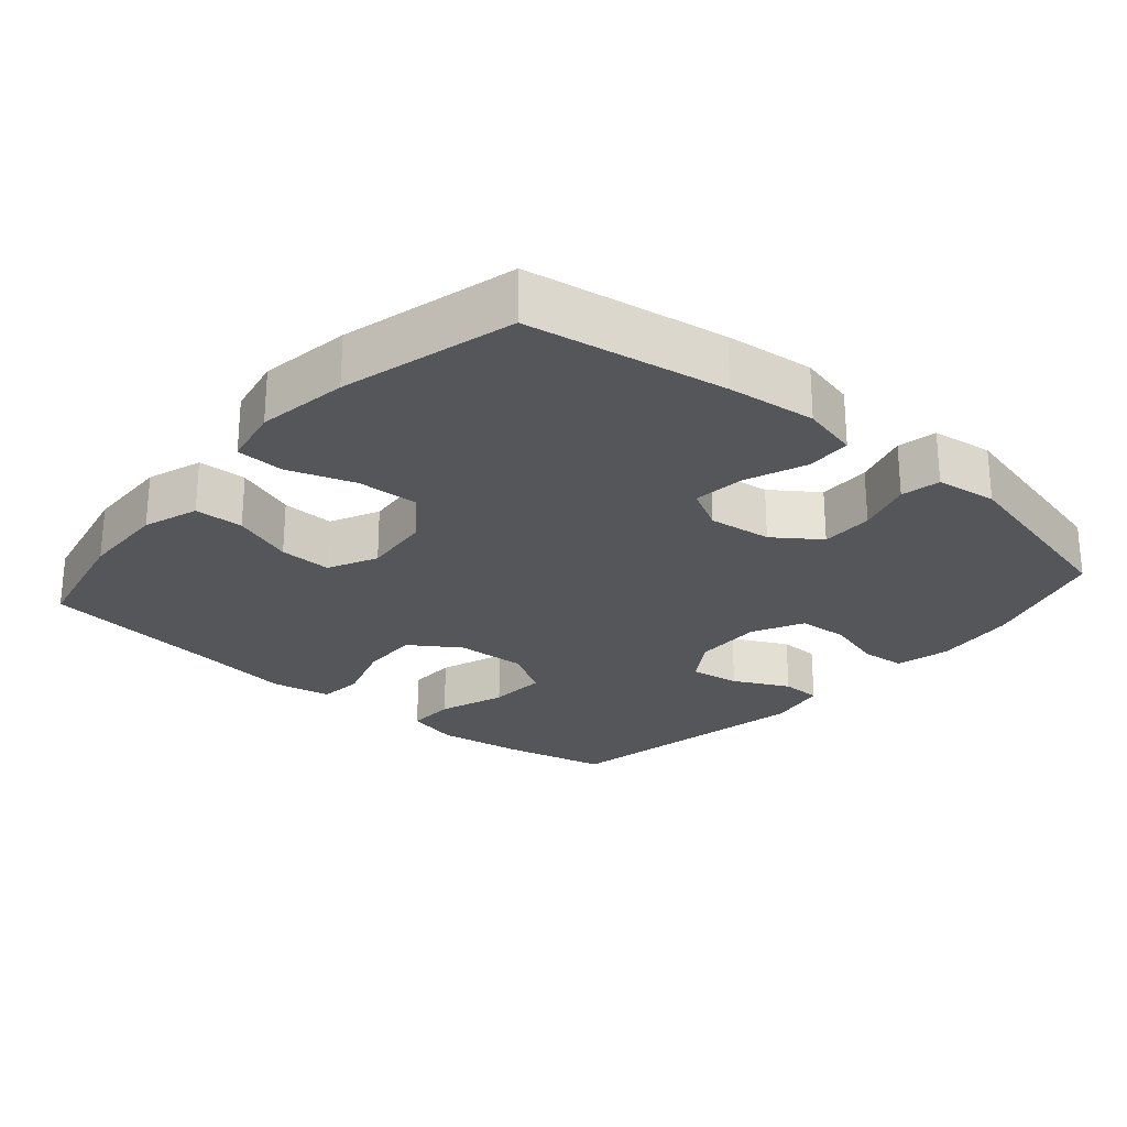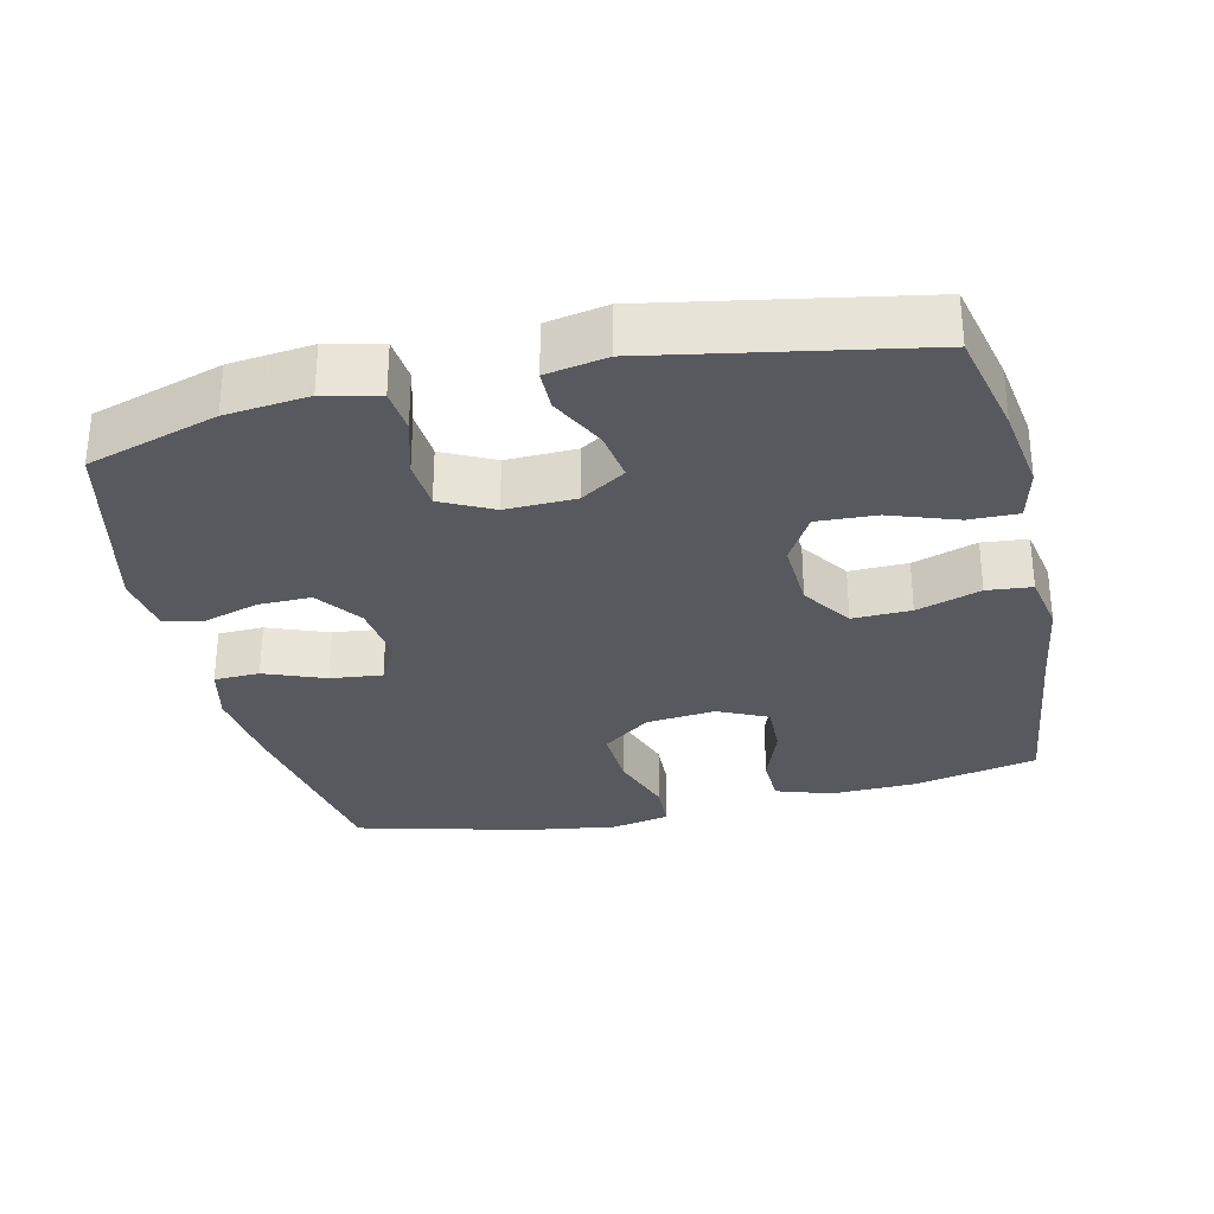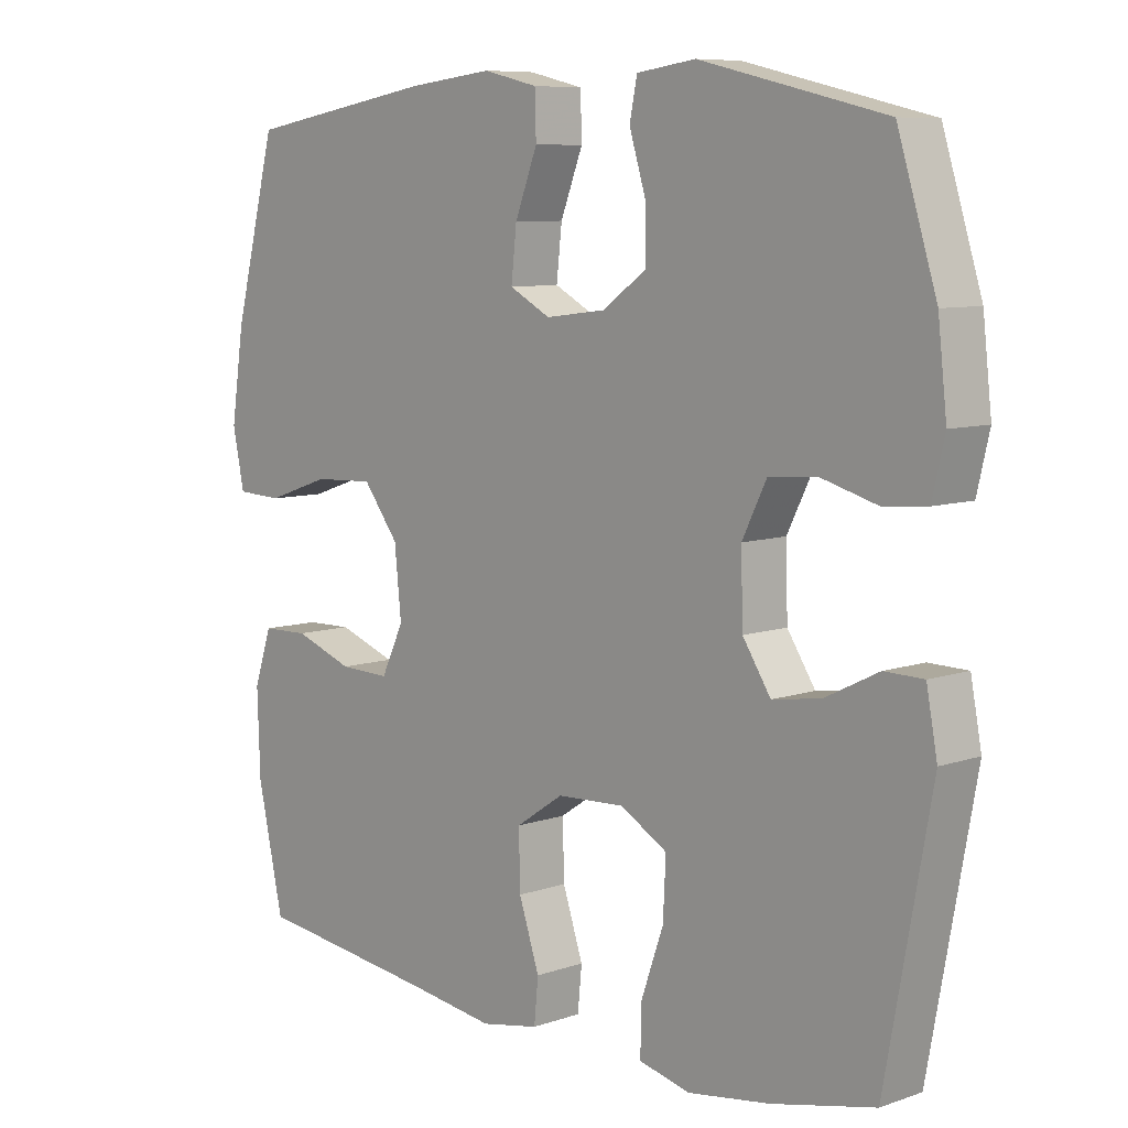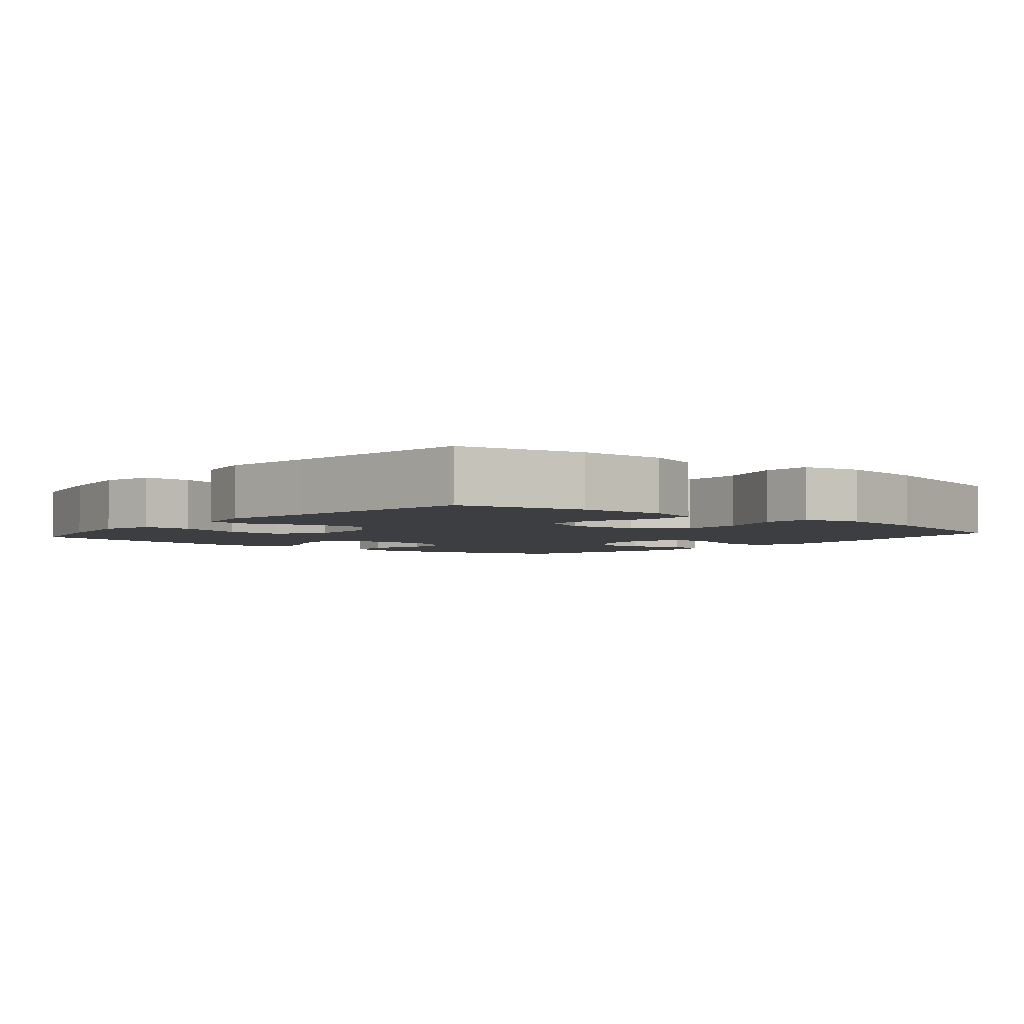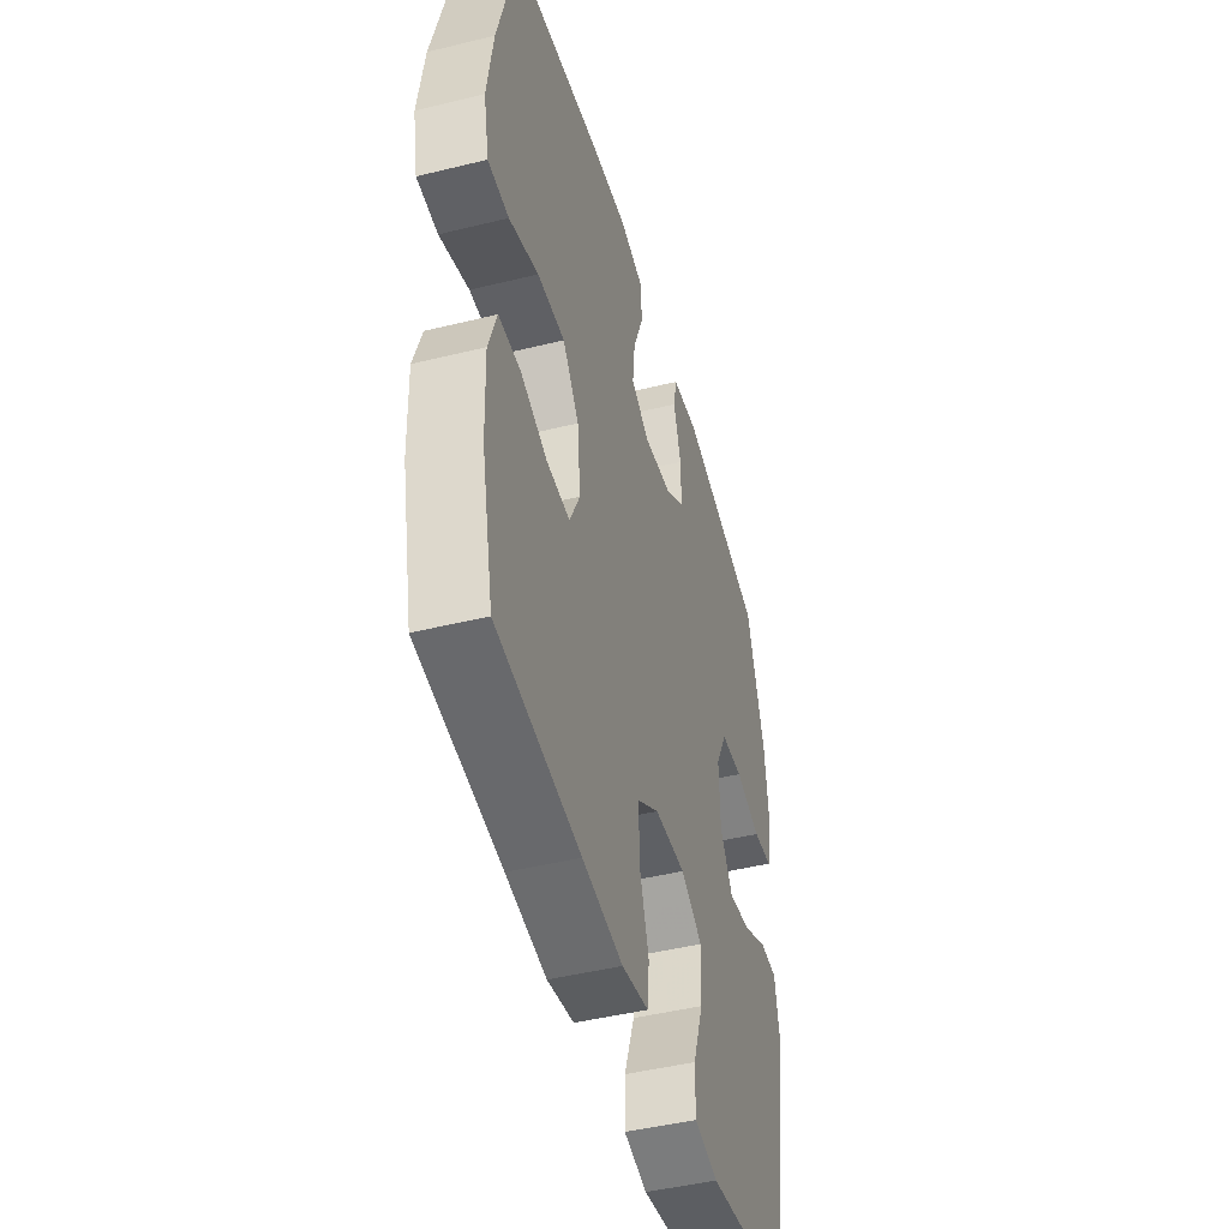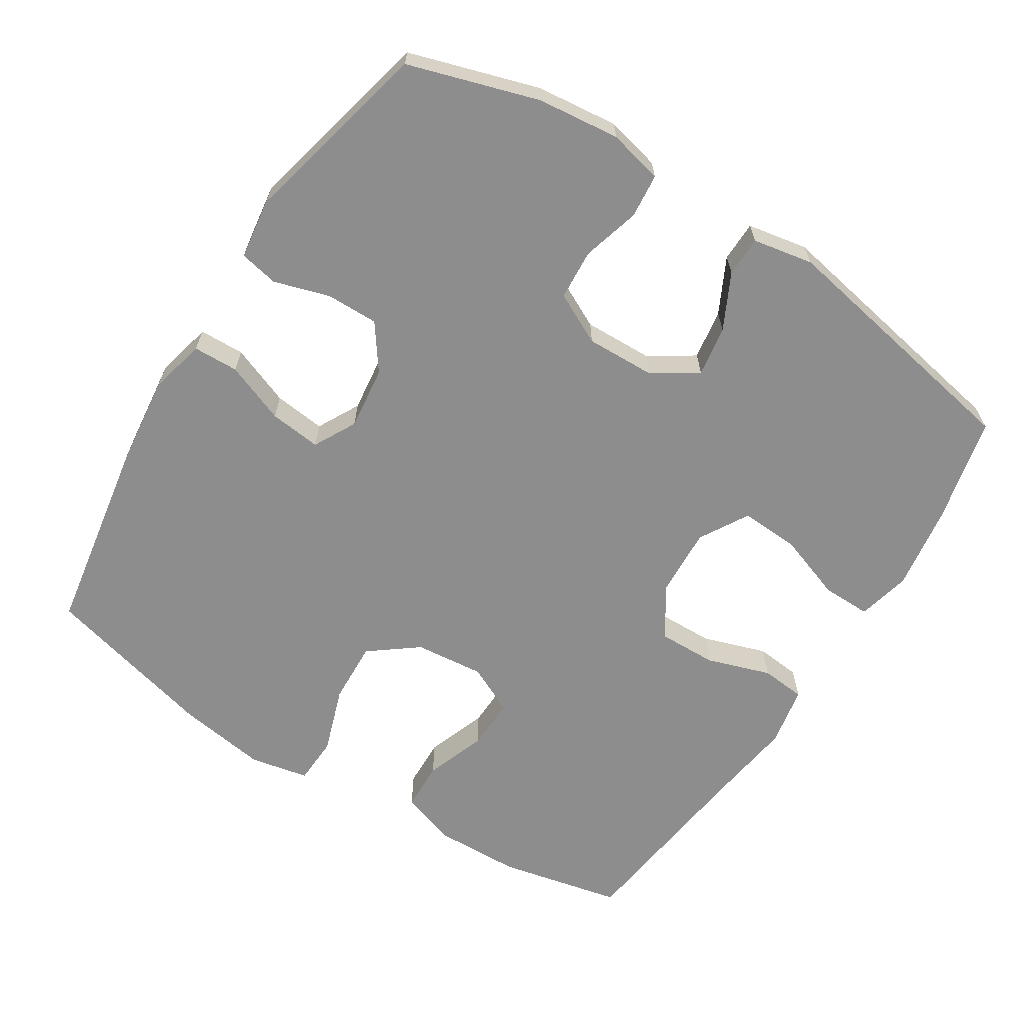
<metadata>
{"format":"obj","ext":"obj","renderer":"f3d","projection":"perspective","resolution":1024,"background":"white","views":[{"elev":-25.1,"azim":-40.9,"up":"+Y"},{"elev":-30.3,"azim":103.0,"up":"+Y"},{"elev":8.1,"azim":46.6,"up":"+Z"},{"elev":-3.5,"azim":-130.1,"up":"+Y"},{"elev":-46.1,"azim":-74.3,"up":"+Z"},{"elev":-64.6,"azim":57.6,"up":"+Y"}]}
</metadata>
<code>
v -0.5 0.07 -0.5
v -0.538 0.07 -0.326
v -0.542 0.07 -0.204
v -0.516 0.07 -0.126
v -0.447 0.07 -0.124
v -0.361 0.07 -0.155
v -0.287 0.07 -0.157
v -0.254 0.07 -0.088
v -0.264 0.07 0.01
v -0.316 0.07 0.078
v -0.404 0.07 0.074
v -0.498 0.07 0.042
v -0.565 0.07 0.045
v -0.582 0.07 0.128
v -0.563 0.07 0.256
v -0.5 0.07 0.5
v -0.22 0.07 0.547
v -0.096 0.07 0.561
v -0.016 0.07 0.542
v -0.014 0.07 0.478
v -0.047 0.07 0.393
v -0.055 0.07 0.32
v 0.005 0.07 0.288
v 0.094 0.07 0.299
v 0.158 0.07 0.345
v 0.157 0.07 0.419
v 0.133 0.07 0.497
v 0.144 0.07 0.552
v 0.23 0.07 0.564
v 0.5 0.07 0.5
v 0.557 0.07 0.317
v 0.57 0.07 0.201
v 0.552 0.07 0.124
v 0.49 0.07 0.118
v 0.408 0.07 0.141
v 0.337 0.07 0.136
v 0.301 0.07 0.064
v 0.304 0.07 -0.034
v 0.345 0.07 -0.097
v 0.416 0.07 -0.086
v 0.494 0.07 -0.047
v 0.551 0.07 -0.048
v 0.567 0.07 -0.133
v 0.5 0.07 -0.5
v 0.35 0.07 -0.534
v 0.23 0.07 -0.552
v 0.155 0.07 -0.534
v 0.156 0.07 -0.465
v 0.189 0.07 -0.371
v 0.193 0.07 -0.288
v 0.124 0.07 -0.248
v 0.025 0.07 -0.253
v -0.045 0.07 -0.3
v -0.043 0.07 -0.382
v -0.013 0.07 -0.472
v -0.019 0.07 -0.535
v -0.104 0.07 -0.551
v -0.233 0.07 -0.533
v -0.5 0 -0.5
v -0.538 0 -0.326
v -0.542 0 -0.204
v -0.516 0 -0.126
v -0.447 0 -0.124
v -0.361 0 -0.155
v -0.287 0 -0.157
v -0.254 0 -0.088
v -0.264 0 0.01
v -0.316 0 0.078
v -0.404 0 0.074
v -0.498 0 0.042
v -0.565 0 0.045
v -0.582 0 0.128
v -0.563 0 0.256
v -0.5 0 0.5
v -0.22 0 0.547
v -0.096 0 0.561
v -0.016 0 0.542
v -0.014 0 0.478
v -0.047 0 0.393
v -0.055 0 0.32
v 0.005 0 0.288
v 0.094 0 0.299
v 0.158 0 0.345
v 0.157 0 0.419
v 0.133 0 0.497
v 0.144 0 0.552
v 0.23 0 0.564
v 0.5 0 0.5
v 0.557 0 0.317
v 0.57 0 0.201
v 0.552 0 0.124
v 0.49 0 0.118
v 0.408 0 0.141
v 0.337 0 0.136
v 0.301 0 0.064
v 0.304 0 -0.034
v 0.345 0 -0.097
v 0.416 0 -0.086
v 0.494 0 -0.047
v 0.551 0 -0.048
v 0.567 0 -0.133
v 0.5 0 -0.5
v 0.35 0 -0.534
v 0.23 0 -0.552
v 0.155 0 -0.534
v 0.156 0 -0.465
v 0.189 0 -0.371
v 0.193 0 -0.288
v 0.124 0 -0.248
v 0.025 0 -0.253
v -0.045 0 -0.3
v -0.043 0 -0.382
v -0.013 0 -0.472
v -0.019 0 -0.535
v -0.104 0 -0.551
v -0.233 0 -0.533
f 55 56 57 58
f 54 55 58 1
f 53 54 1 2
f 52 53 2 3
f 51 52 3 4
f 46 47 48 49
f 46 49 50
f 45 46 50
f 44 45 50
f 43 44 50
f 40 41 42 43
f 39 40 43 50
f 38 39 50 51
f 32 33 34 35
f 32 35 36
f 31 32 36
f 30 31 36
f 29 30 36 37
f 26 27 28 29
f 25 26 29 37
f 18 19 20 21
f 18 21 22
f 17 18 22
f 16 17 22
f 15 16 22 23
f 11 12 13 14
f 10 11 14 15
f 4 5 6
f 51 4 6
f 51 6 7
f 38 51 7 8
f 24 25 37 38
f 23 24 38 8
f 10 15 23
f 9 10 23
f 8 9 23
f 116 115 114 113
f 59 116 113 112
f 60 59 112 111
f 61 60 111 110
f 62 61 110 109
f 107 106 105 104
f 108 107 104
f 108 104 103
f 108 103 102
f 108 102 101
f 101 100 99 98
f 108 101 98 97
f 109 108 97 96
f 93 92 91 90
f 94 93 90
f 94 90 89
f 94 89 88
f 95 94 88 87
f 87 86 85 84
f 95 87 84 83
f 79 78 77 76
f 80 79 76
f 80 76 75
f 80 75 74
f 81 80 74 73
f 72 71 70 69
f 73 72 69 68
f 64 63 62
f 64 62 109
f 65 64 109
f 66 65 109 96
f 96 95 83 82
f 66 96 82 81
f 81 73 68
f 81 68 67
f 81 67 66
f 1 59 60 2
f 2 60 61 3
f 3 61 62 4
f 4 62 63 5
f 5 63 64 6
f 6 64 65 7
f 7 65 66 8
f 8 66 67 9
f 9 67 68 10
f 10 68 69 11
f 11 69 70 12
f 12 70 71 13
f 13 71 72 14
f 14 72 73 15
f 15 73 74 16
f 16 74 75 17
f 17 75 76 18
f 18 76 77 19
f 19 77 78 20
f 20 78 79 21
f 21 79 80 22
f 22 80 81 23
f 23 81 82 24
f 24 82 83 25
f 25 83 84 26
f 26 84 85 27
f 27 85 86 28
f 28 86 87 29
f 29 87 88 30
f 30 88 89 31
f 31 89 90 32
f 32 90 91 33
f 33 91 92 34
f 34 92 93 35
f 35 93 94 36
f 36 94 95 37
f 37 95 96 38
f 38 96 97 39
f 39 97 98 40
f 40 98 99 41
f 41 99 100 42
f 42 100 101 43
f 43 101 102 44
f 44 102 103 45
f 45 103 104 46
f 46 104 105 47
f 47 105 106 48
f 48 106 107 49
f 49 107 108 50
f 50 108 109 51
f 51 109 110 52
f 52 110 111 53
f 53 111 112 54
f 54 112 113 55
f 55 113 114 56
f 56 114 115 57
f 57 115 116 58
f 58 116 59 1

</code>
